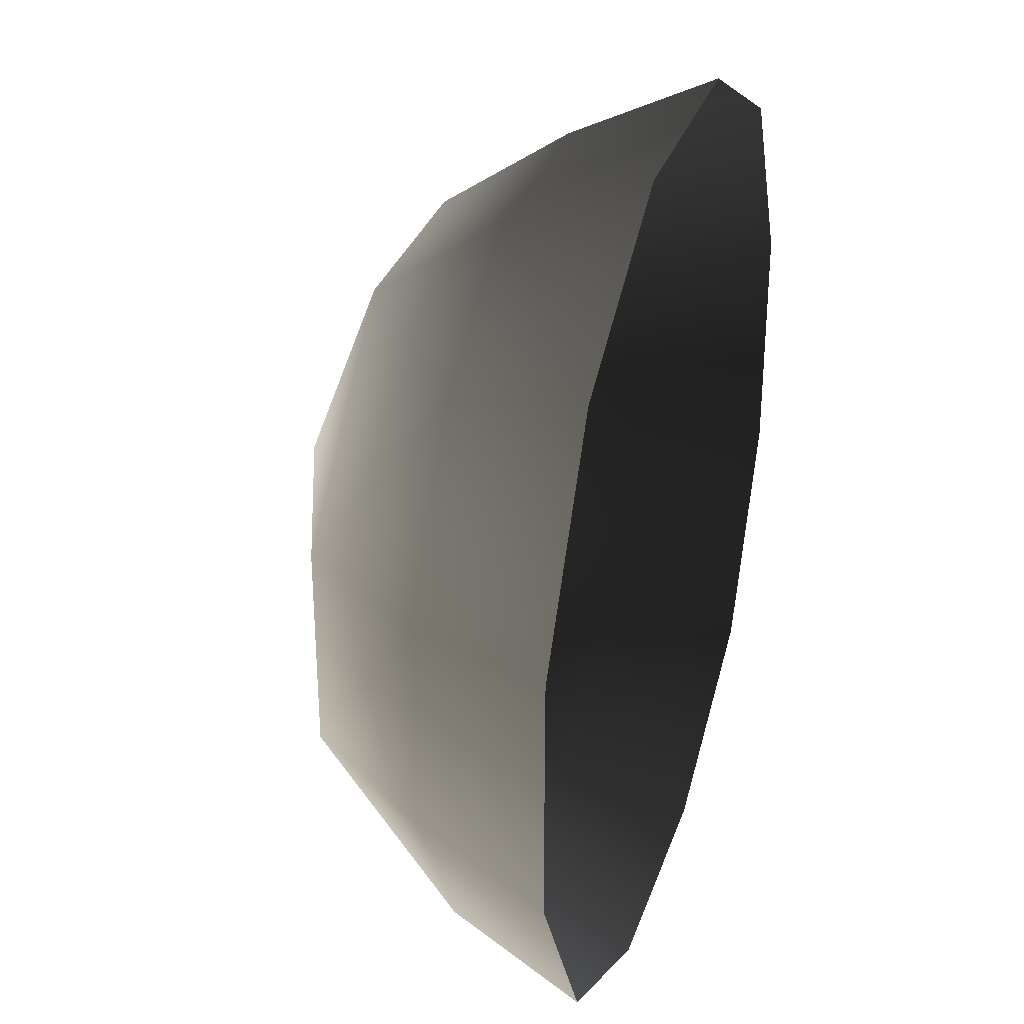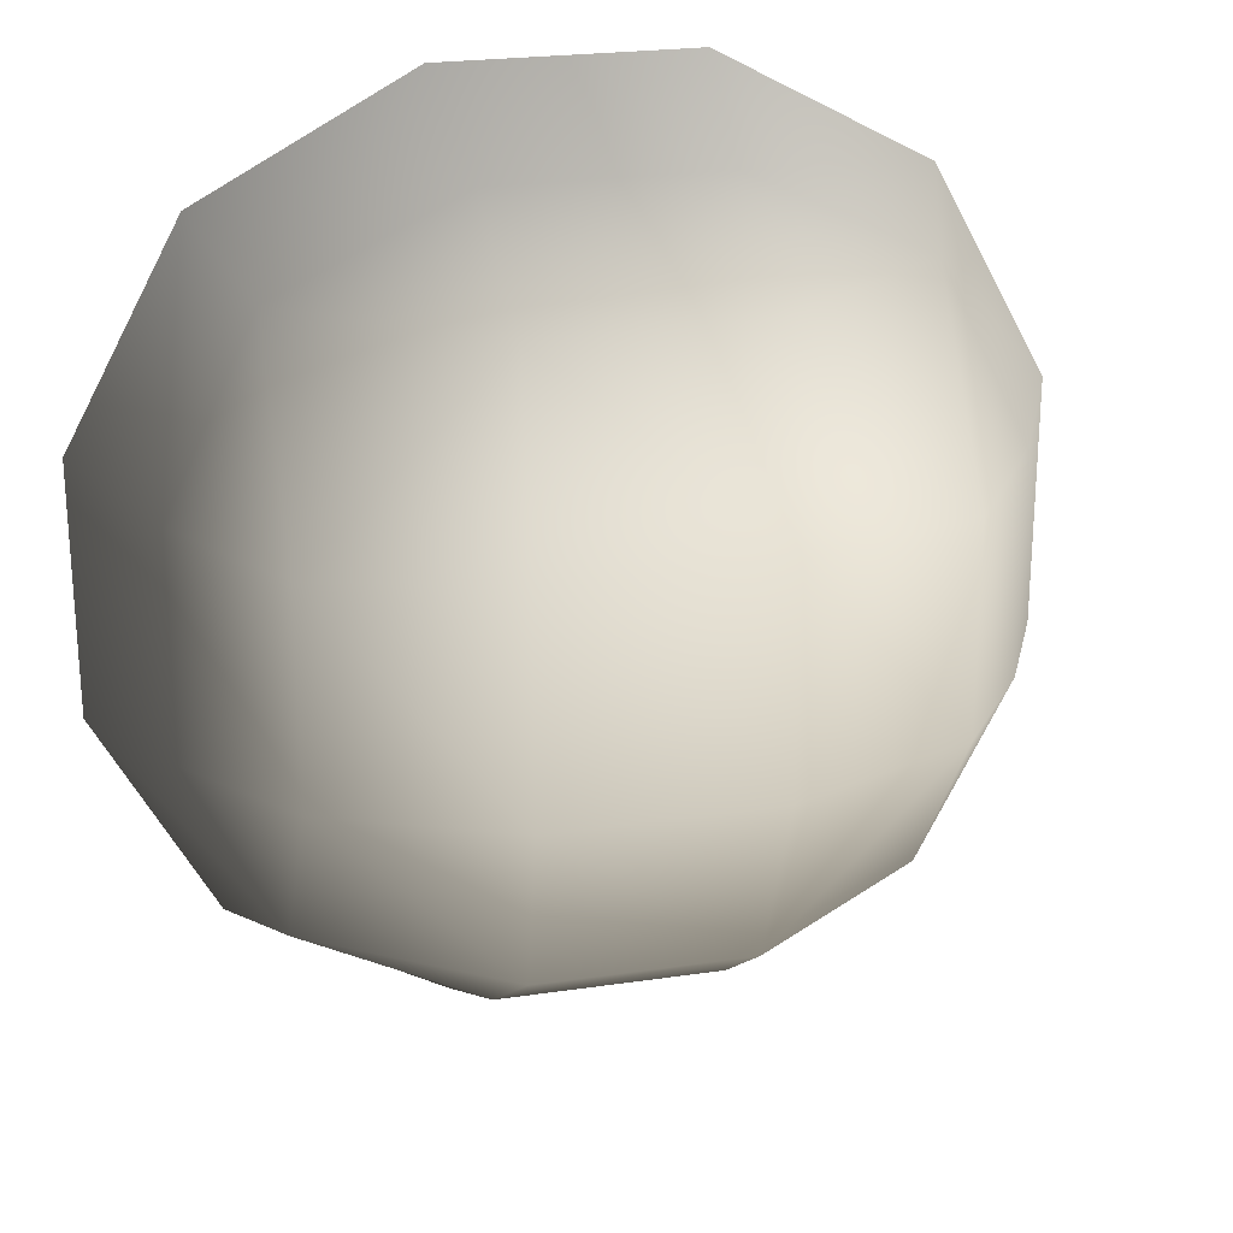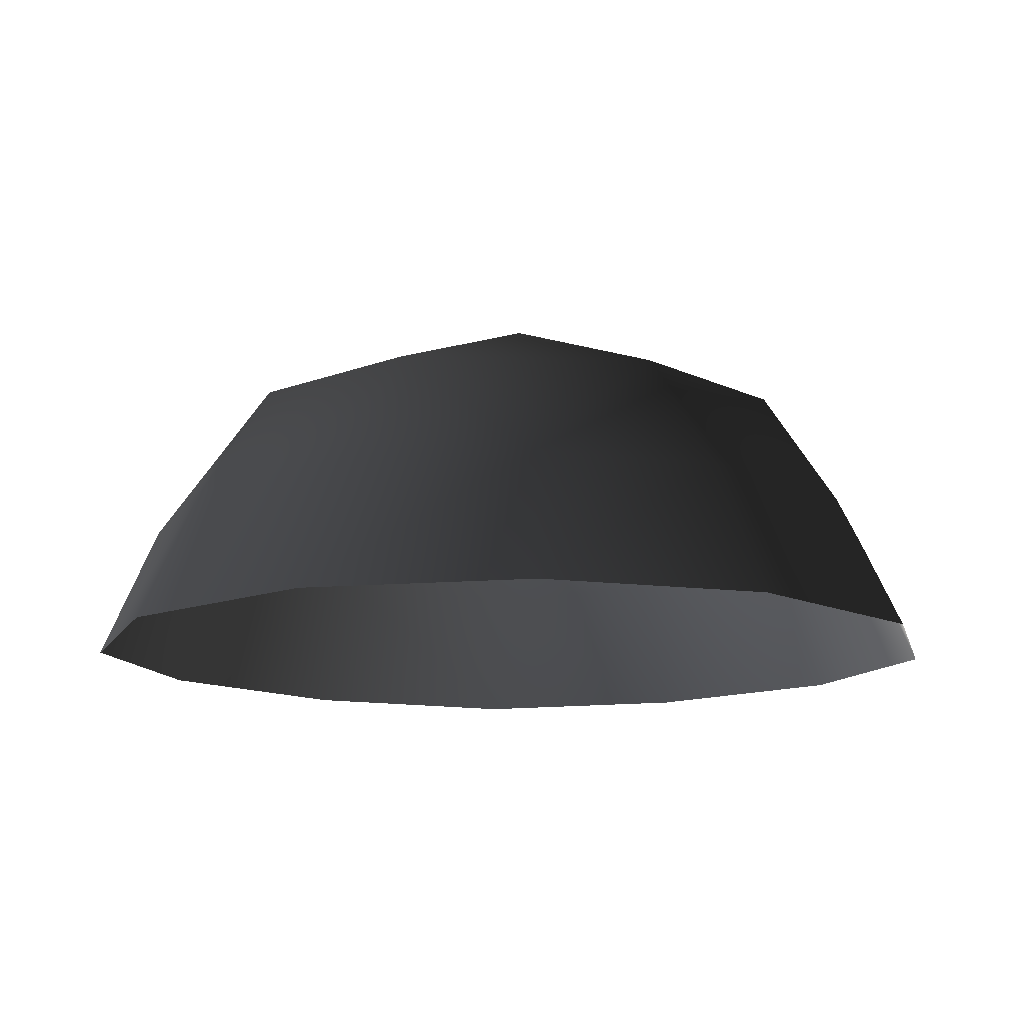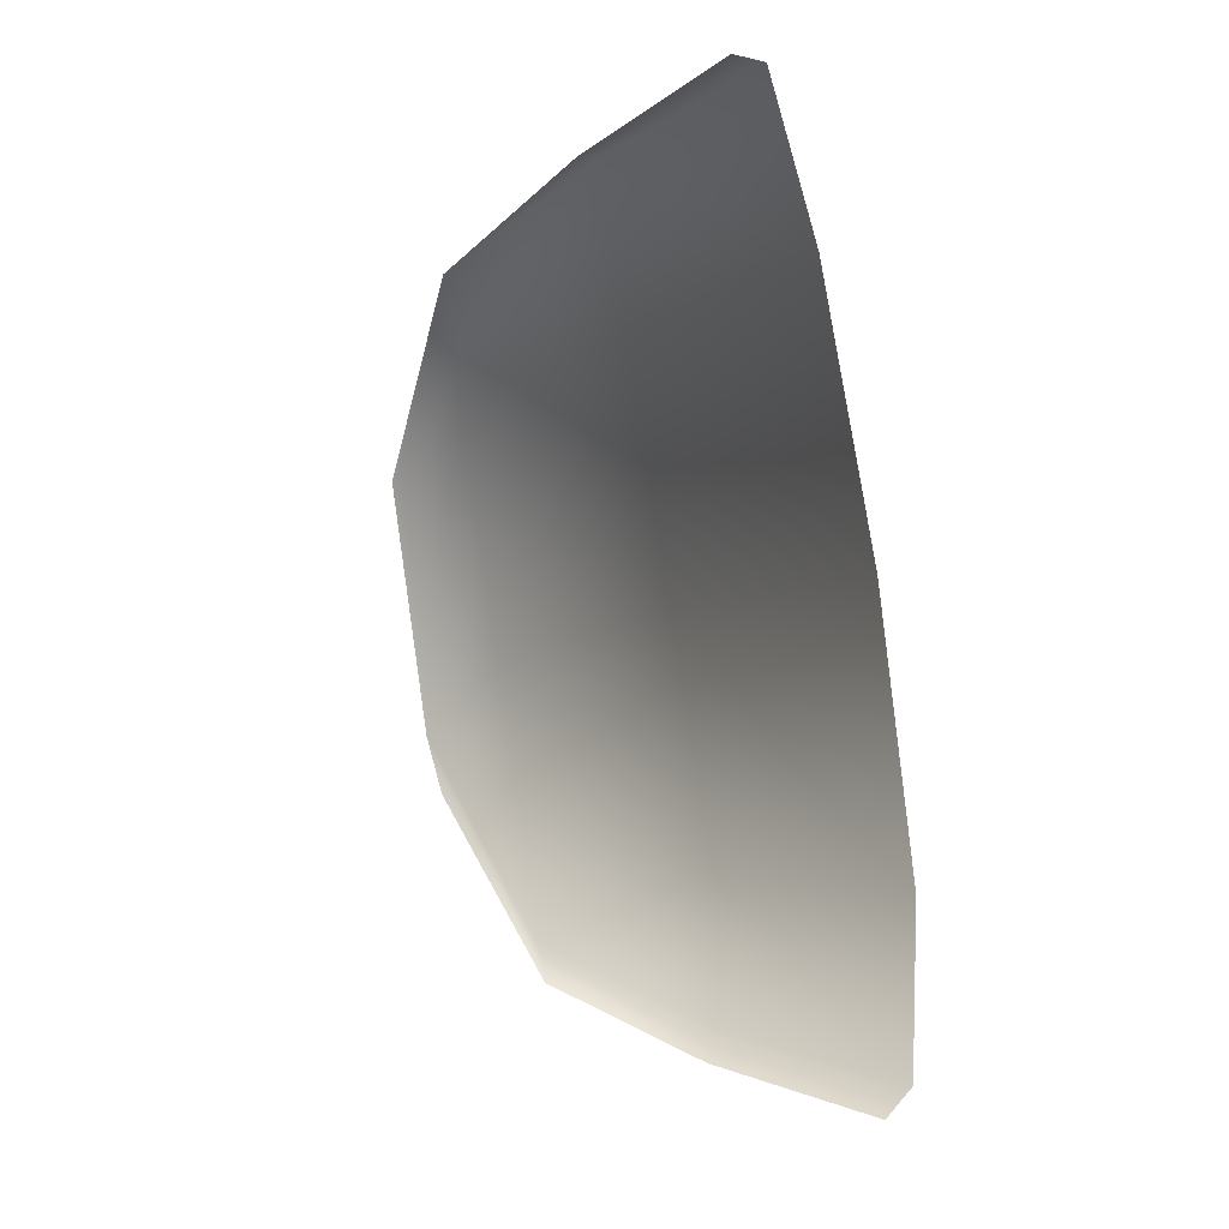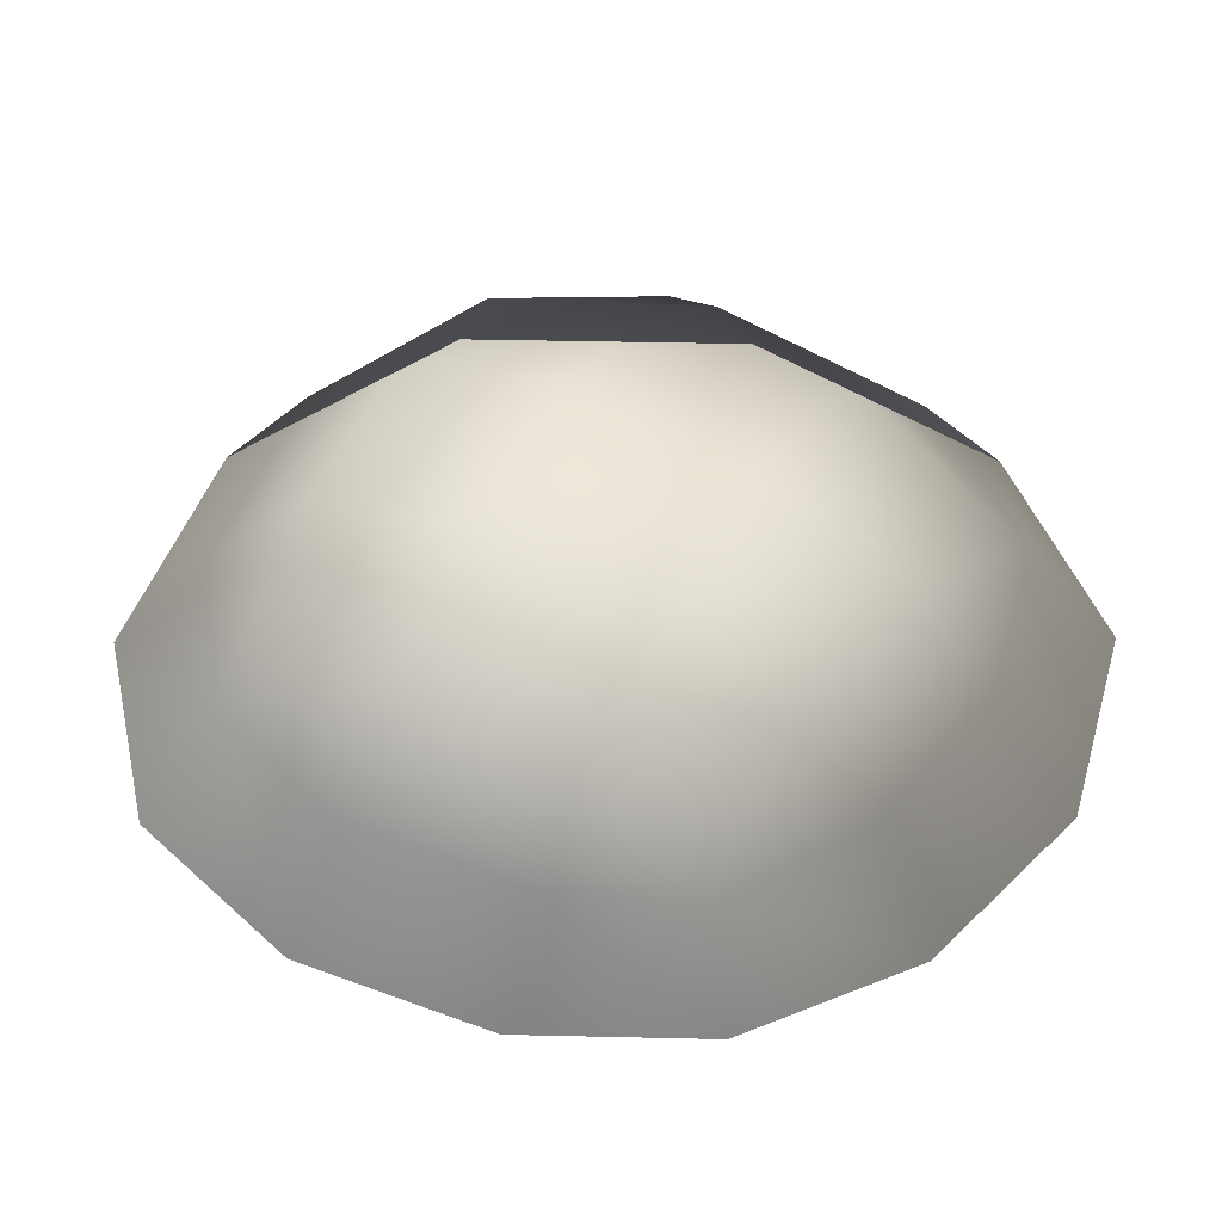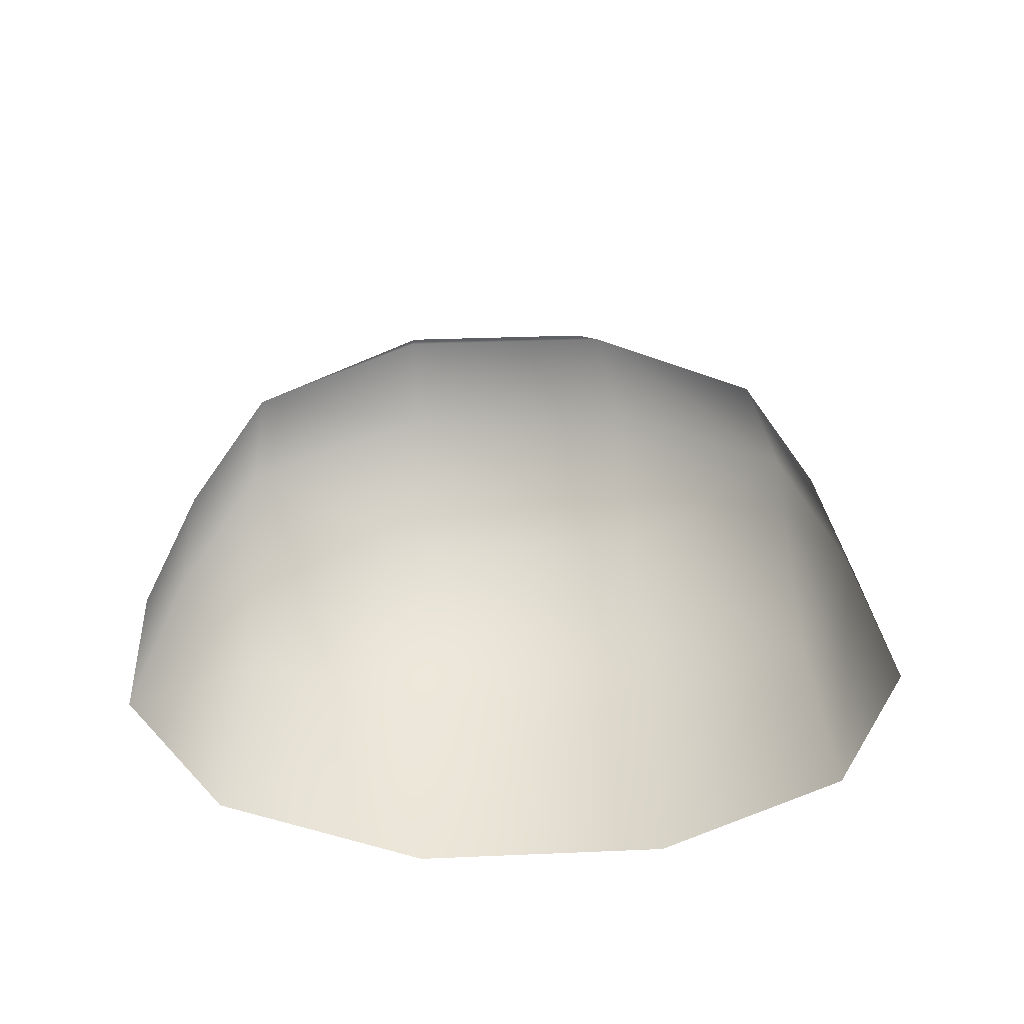
<metadata>
{"format":"obj","ext":"obj","renderer":"f3d","projection":"perspective","resolution":1024,"background":"white","views":[{"elev":31.9,"azim":107.3,"up":"+Y"},{"elev":23.6,"azim":-13.9,"up":"+Y"},{"elev":-12.7,"azim":42.0,"up":"+Z"},{"elev":74.2,"azim":81.5,"up":"+Y"},{"elev":-47.6,"azim":-29.9,"up":"+Z"},{"elev":26.4,"azim":176.0,"up":"+Z"}]}
</metadata>
<code>
v -5.014 1.795 2.028
v -5.025 5.025 -0.3002
v -1.795 5.014 2.028
v -1.9 6.545 -0.1941
v 1.9 6.545 -0.1941
v 1.795 5.014 2.028
v 1.902 1.902 3.178
v -1.902 1.902 3.178
v 1.902 -1.902 3.178
v -1.902 -1.902 3.178
v 1.795 -5.014 2.028
v -1.795 -5.014 2.028
v 5.014 -1.795 2.028
v 5.025 -5.025 -0.3002
v 5.014 1.795 2.028
v 5.025 5.025 -0.3002
v -5.014 -1.795 2.028
v -6.545 1.9 -0.1941
v -6.545 -1.9 -0.1941
v -7.74 2.142 -2.693
v -7.74 -2.142 -2.693
v -5.025 -5.025 -0.3002
v -5.771 -5.771 -2.722
v 6.545 -1.9 -0.1941
v 6.545 1.9 -0.1941
v 7.74 -2.142 -2.693
v 7.74 2.142 -2.693
v 5.771 5.771 -2.722
v -1.9 -6.545 -0.1941
v 1.9 -6.545 -0.1941
v -2.142 -7.74 -2.693
v 2.142 -7.74 -2.693
v 5.771 -5.771 -2.722
v 2.142 7.74 -2.693
v -2.142 7.74 -2.693
v -5.771 5.771 -2.722
g Rock_single_t1(Clone)_34109_477
f 1 3 2
f 4 2 3
f 3 5 4
f 3 6 5
f 7 6 3
f 7 3 8
f 8 3 1
f 9 7 8
f 9 8 10
f 10 8 1
f 11 9 10
f 11 10 12
f 13 7 9
f 9 11 13
f 13 11 14
f 13 15 7
f 7 15 6
f 6 15 16
f 5 6 16
f 10 17 12
f 10 1 17
f 17 1 18
f 17 18 19
f 19 18 20
f 19 20 21
f 22 12 17
f 22 19 21
f 19 22 17
f 22 21 23
f 15 13 24
f 24 13 14
f 15 24 25
f 25 16 15
f 25 24 26
f 25 26 27
f 16 25 27
f 16 27 28
f 29 22 23
f 29 12 22
f 11 12 29
f 11 29 30
f 30 29 31
f 29 23 31
f 30 31 32
f 30 14 11
f 14 30 32
f 14 32 33
f 24 33 26
f 24 14 33
f 5 28 34
f 4 5 34
f 4 34 35
f 2 4 35
f 2 35 36
f 5 16 28
f 18 2 36
f 18 36 20
f 18 1 2

</code>
